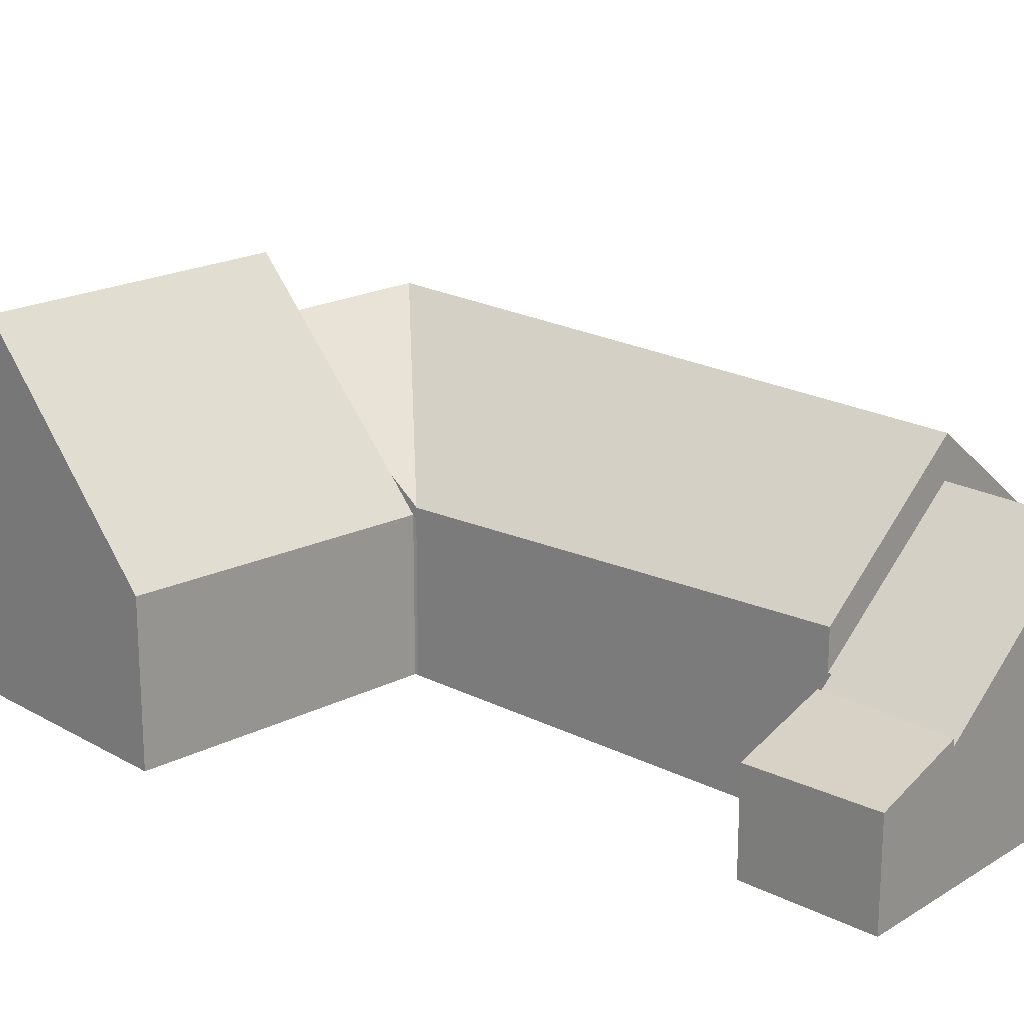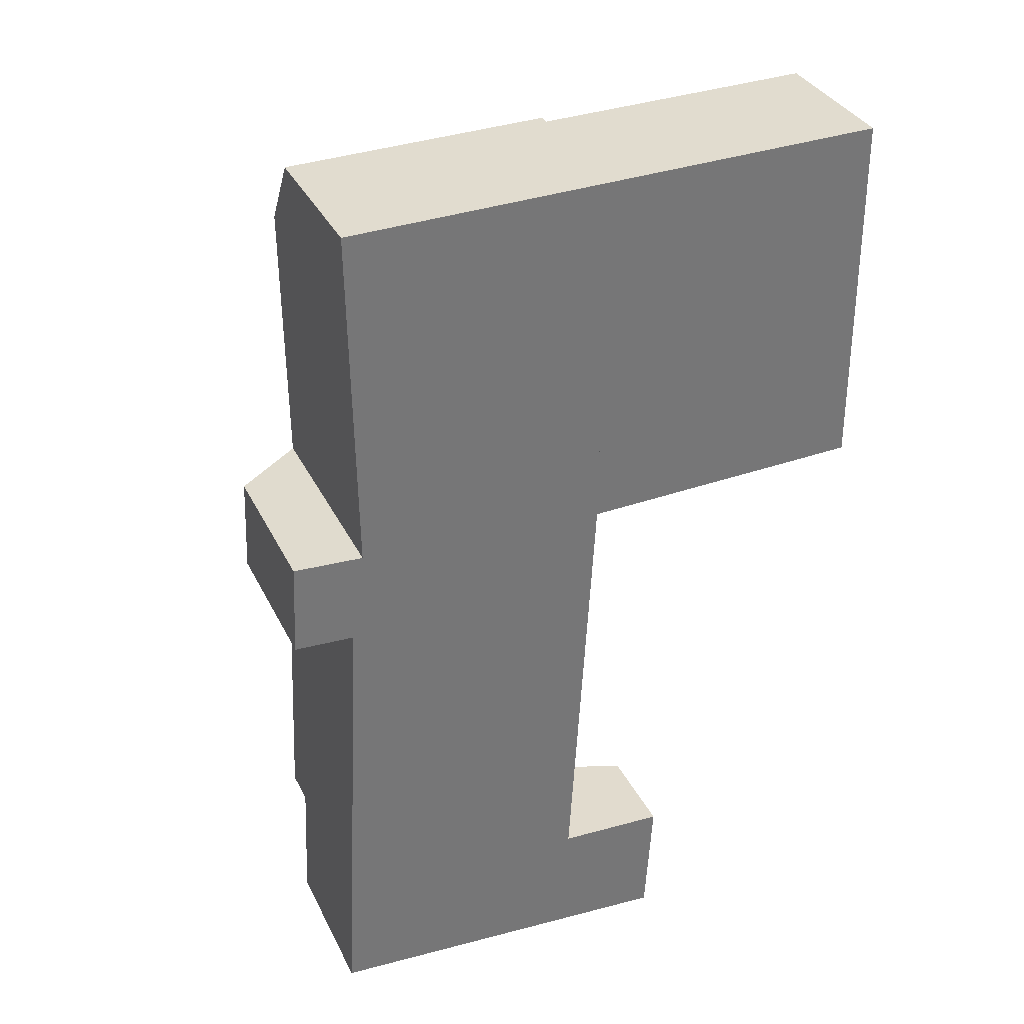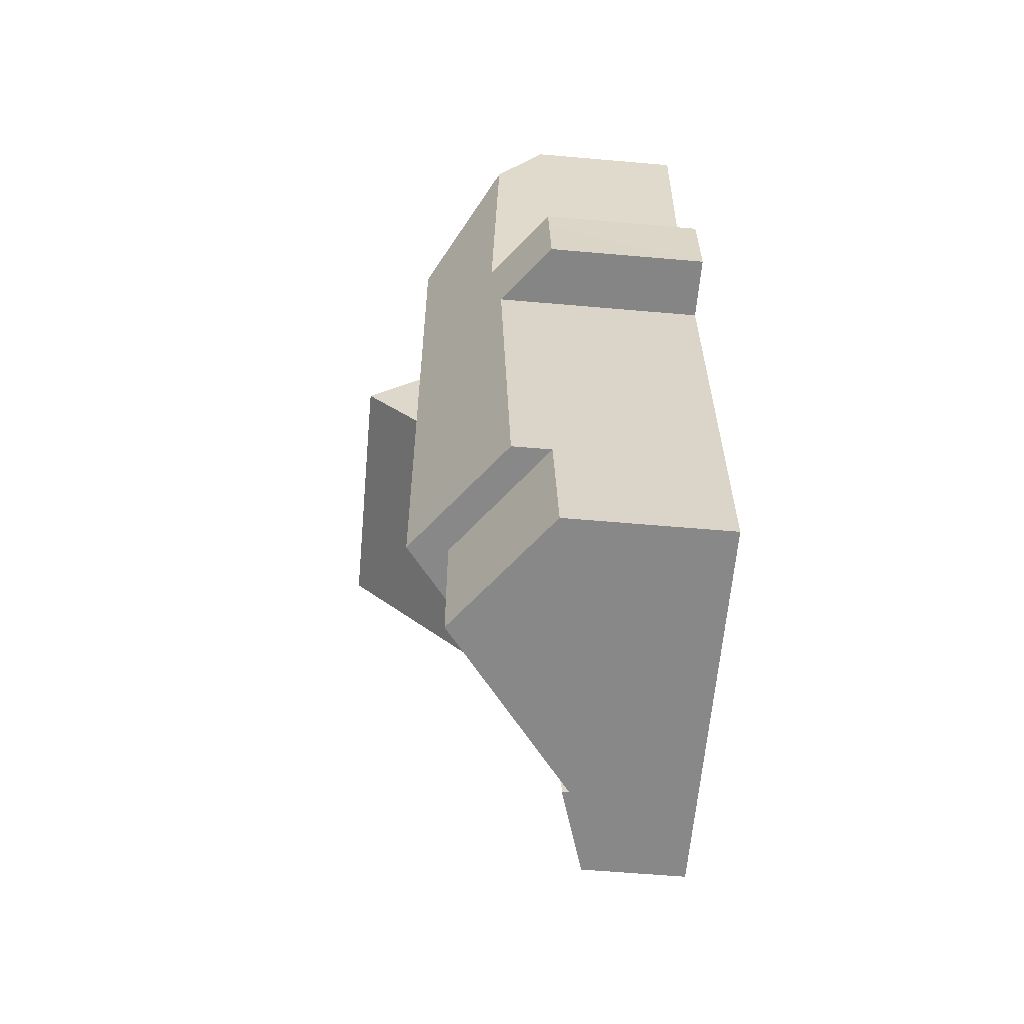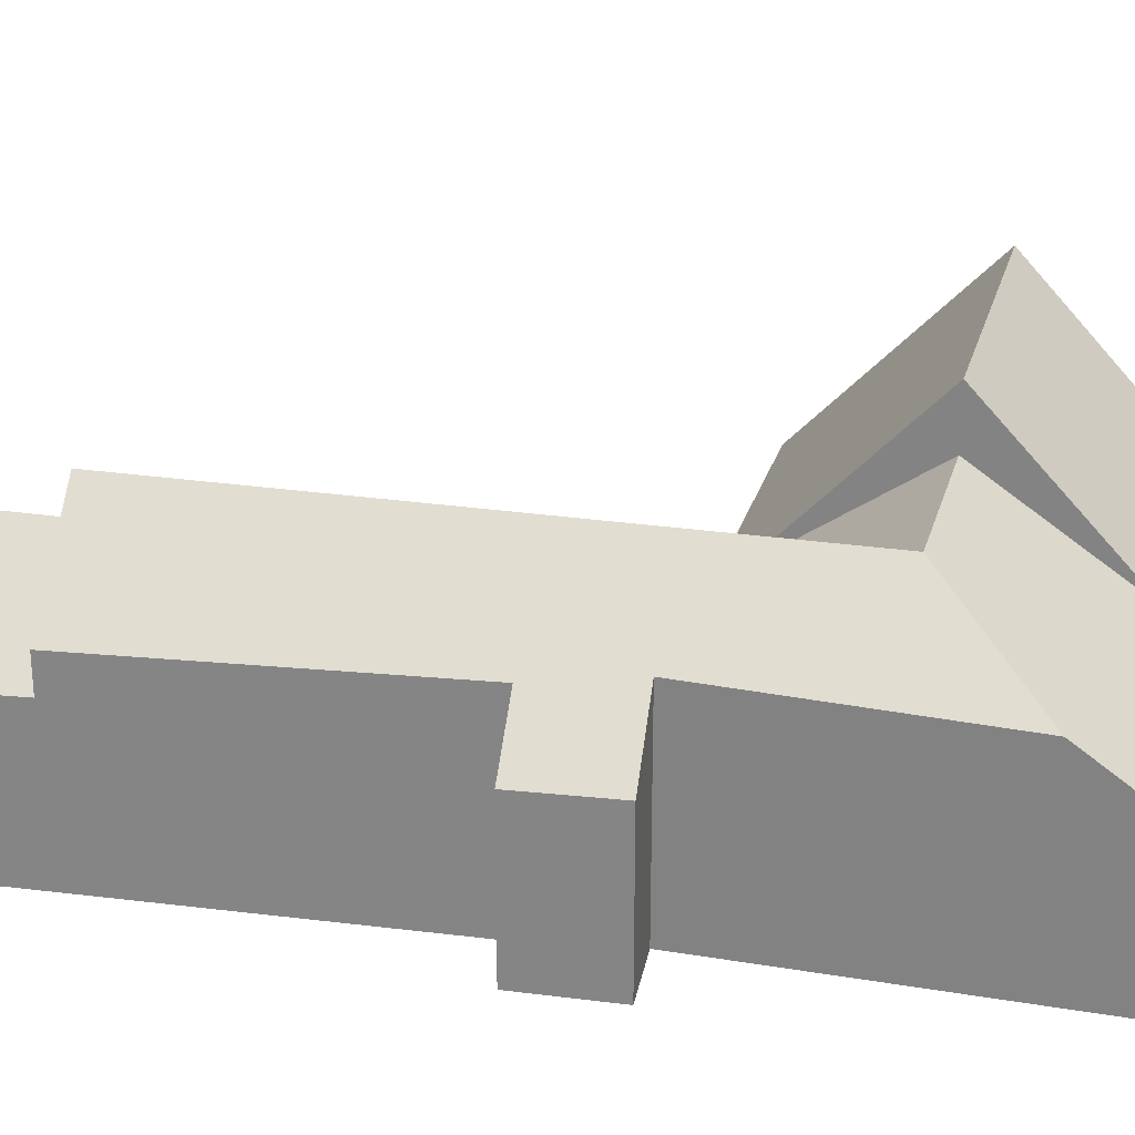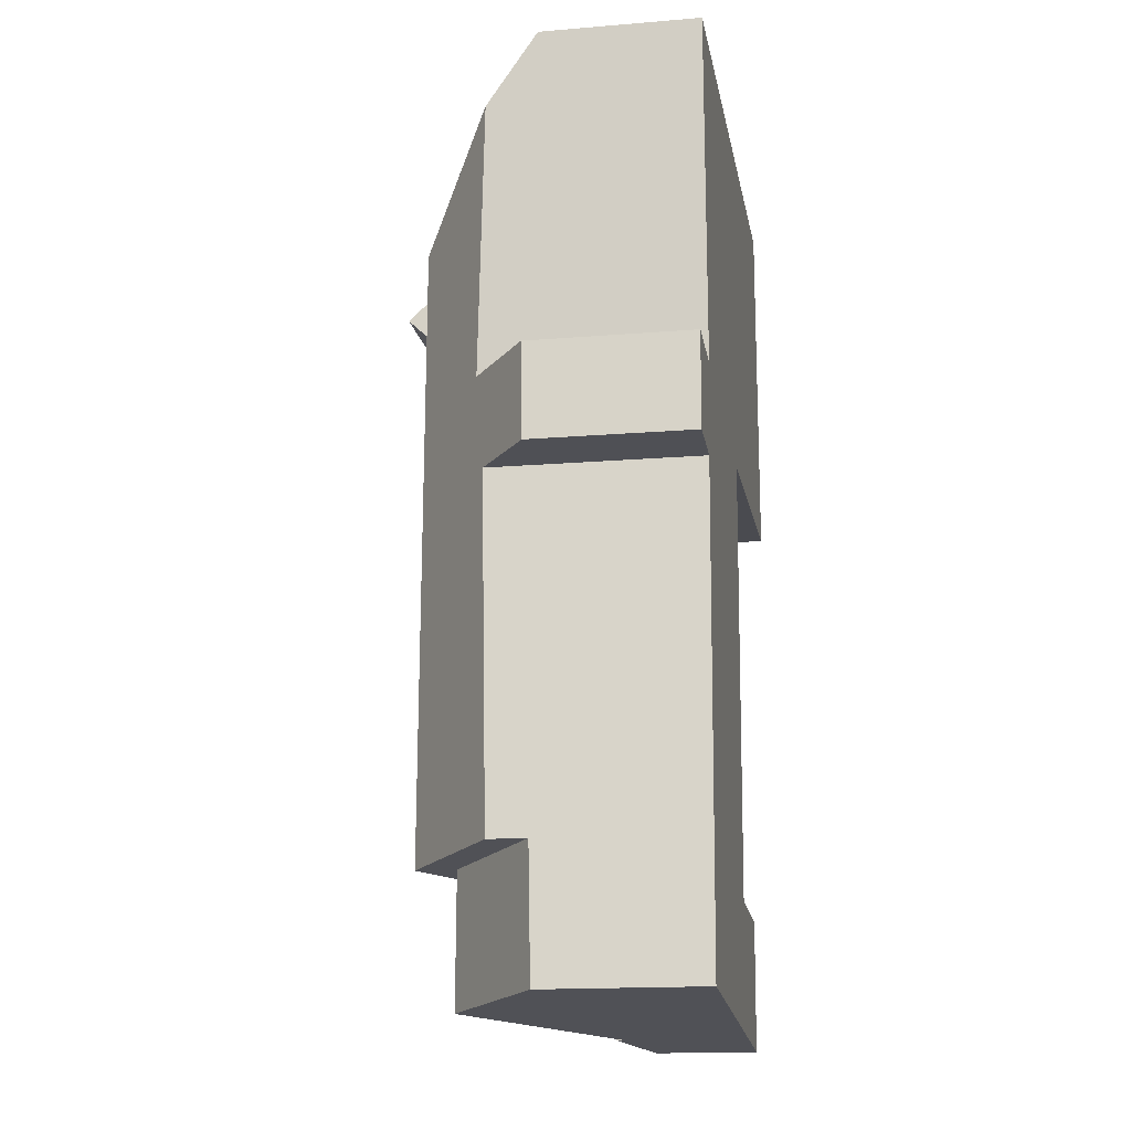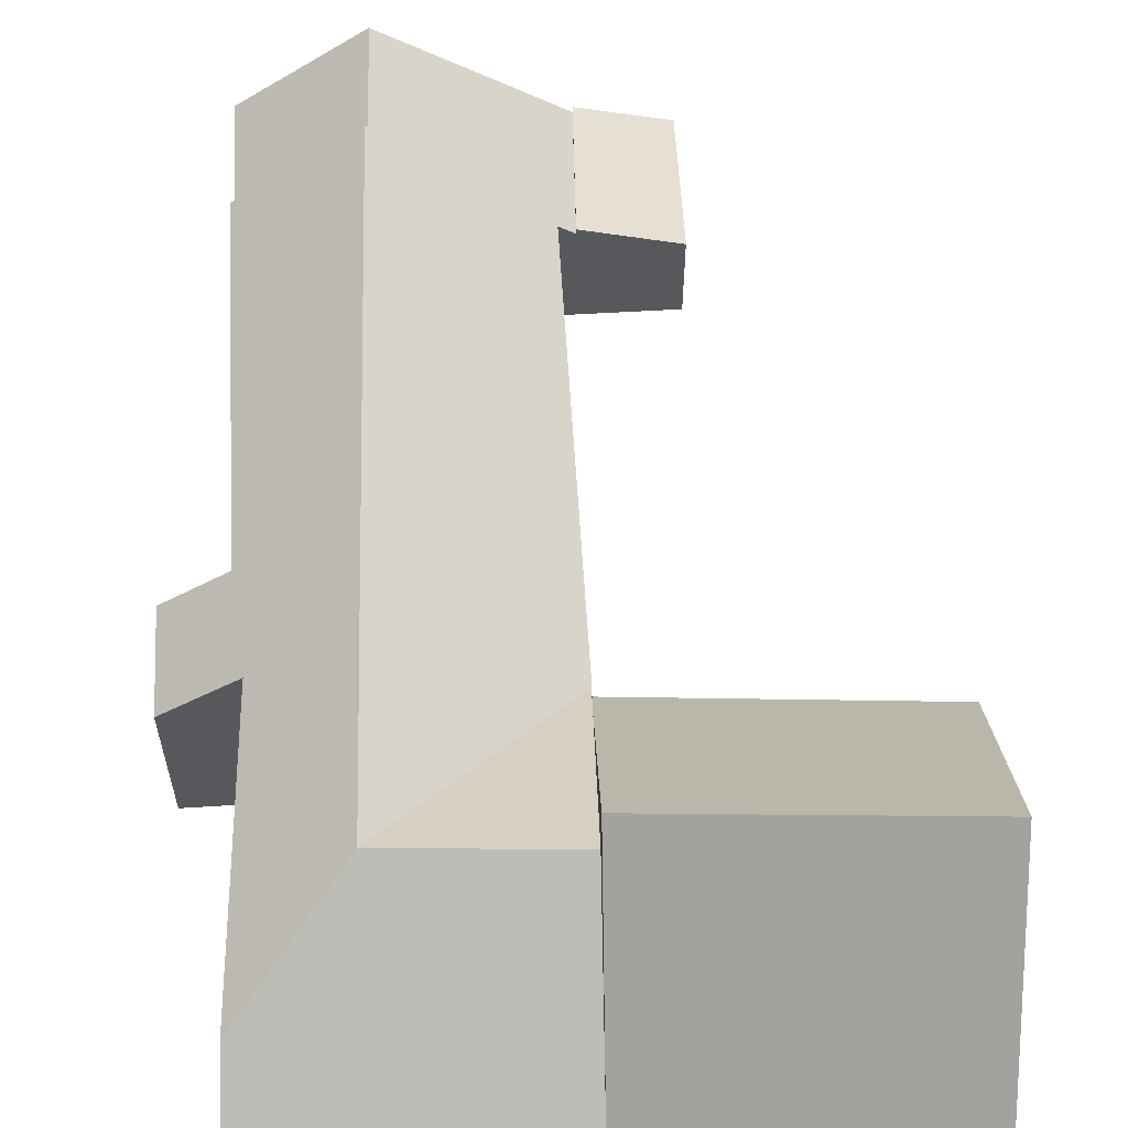
<metadata>
{"format":"obj","ext":"obj","renderer":"f3d","projection":"perspective","resolution":1024,"background":"white","views":[{"elev":20.4,"azim":135.8,"up":"+Y"},{"elev":34.4,"azim":-23.3,"up":"+Z"},{"elev":-58.5,"azim":-95.2,"up":"+Z"},{"elev":26.2,"azim":-76.1,"up":"+Y"},{"elev":-16.2,"azim":-80.3,"up":"+Z"},{"elev":60.8,"azim":-0.4,"up":"+Y"}]}
</metadata>
<code>
v  4.921 8.469 7.586
v  2.111 6.24 9.876
v  2.097 6.217 10.82
v  2.217 6.417 2.691
v  4.828 8.469 1.997
v  0.085 4.758 1.919
v  0 4.717 2.888e-16
v  1.804 6.13 -0.098
v  4.619 8.469 -10.49
v  1.29 5.861 -10.25
v  0.124 4.777 2.811
v  9.908 4.707 13.15
v  2.065 4.707 13.03
v  9.816 8.469 7.667
v  9.895 5.261 12.35
v  9.738 5.261 2.986
v  9.723 4.639 2.078
v  9.718 4.639 1.751
v  9.736 4.629 2.078
v  9.012 5.027 -10.82
v  9.012 6.623e-16 -10.82
v  4.619 6.425e-16 -10.49
v  1.29 6.275e-16 -10.25
v  1.804 6.001e-18 -0.098
v  0 0 0
v  0.124 -1.721e-16 2.811
v  0.085 -1.175e-16 1.919
v  2.217 -1.648e-16 2.691
v  2.111 -6.047e-16 9.876
v  2.097 -6.628e-16 10.82
v  2.065 -7.976e-16 13.03
v  9.908 -8.055e-16 13.15
v  9.723 -1.272e-16 2.078
v  9.736 -1.272e-16 2.078
v  9.895 -7.561e-16 12.35
v  9.816 -4.695e-16 7.667
v  9.738 -1.828e-16 2.986
v  9.718 -1.072e-16 1.751
v  9.443 3.528 -14.68
v  9.006 3.913 -10.92
v  9.506 3.528 -10.94
v  4.619 7.304 -10.49
v  9.012 3.91 -10.82
v  4.555 7.304 -14.32
v  1.097 4.633 -14.06
v  1.29 4.732 -10.25
v  9.006 6.685e-16 -10.92
v  9.506 6.701e-16 -10.94
v  9.443 8.988e-16 -14.68
v  4.555 8.768e-16 -14.32
v  1.097 8.612e-16 -14.06
v  12.85 10.24 7.717
v  9.816 10.24 7.667
v  9.908 4.402 13.15
v  12.8 4.402 13.2
v  18.23 10.24 7.806
v  18.18 4.402 13.29
v  18.27 4.522 2.432
v  12.89 4.452 2.277
v  9.742 4.41 2.186
v  9.723 4.296 2.078
v  12.8 -8.085e-16 13.2
v  18.18 -8.139e-16 13.29
v  18.23 -4.78e-16 7.806
v  18.27 -1.489e-16 2.432
v  9.742 -1.339e-16 2.186
v  12.89 -1.394e-16 2.277
v  9.443 3.73 -14.68
v  12.23 2.859 -11.09
v  12.01 2.922 -14.87
v  9.506 3.715 -10.94
v  12.23 6.789e-16 -11.09
v  12.01 9.103e-16 -14.87
g defaultobject
f 1 2 3
f 2 1 4
f 4 1 5
f 4 5 6
f 6 5 7
f 7 5 8
f 8 5 9
f 8 9 10
f 6 11 4
f 12 3 13
f 3 12 1
f 1 12 14
f 14 12 15
f 16 1 14
f 1 16 17
f 18 17 19
f 17 5 1
f 5 17 18
f 5 18 20
f 5 20 9
f 21 9 20
f 9 21 10
f 10 21 22
f 10 22 23
f 24 7 8
f 7 24 25
f 10 24 8
f 24 10 23
f 25 6 7
f 6 25 11
f 11 25 26
f 26 25 27
f 28 2 4
f 2 28 29
f 2 29 3
f 3 29 13
f 13 29 30
f 13 30 31
f 11 28 4
f 28 11 26
f 31 12 13
f 12 31 32
f 33 19 17
f 19 33 34
f 32 15 12
f 15 32 14
f 14 32 16
f 16 32 35
f 16 35 36
f 16 36 37
f 16 37 17
f 17 37 33
f 18 21 20
f 21 18 19
f 21 19 38
f 38 19 34
f 27 28 26
f 28 27 33
f 33 27 38
f 38 27 24
f 38 24 21
f 24 27 25
f 21 24 23
f 21 23 22
f 38 34 33
f 31 35 32
f 35 31 30
f 35 30 36
f 36 30 29
f 36 29 28
f 36 28 37
f 37 28 33
f 39 40 41
f 40 42 43
f 42 40 39
f 42 39 44
f 45 42 44
f 42 45 46
f 46 43 42
f 43 46 23
f 43 23 22
f 43 22 21
f 47 41 40
f 41 47 48
f 43 47 40
f 47 43 21
f 48 39 41
f 39 48 49
f 49 44 39
f 44 49 45
f 45 49 50
f 45 50 51
f 45 23 46
f 23 45 51
f 48 50 49
f 50 48 47
f 50 47 21
f 50 21 22
f 50 22 51
f 51 22 23
f 15 52 53
f 52 15 54
f 52 54 55
f 52 55 56
f 56 55 57
f 58 52 56
f 52 58 59
f 52 59 53
f 53 59 60
f 53 60 16
f 16 15 53
f 15 16 61
f 15 61 54
f 54 61 32
f 32 61 33
f 32 33 37
f 32 37 36
f 32 36 35
f 32 55 54
f 55 32 57
f 57 32 62
f 57 62 63
f 63 56 57
f 56 63 58
f 58 63 64
f 58 64 65
f 66 61 60
f 61 66 33
f 65 59 58
f 59 65 67
f 59 67 60
f 60 67 66
f 35 62 32
f 62 35 36
f 62 36 63
f 63 36 64
f 64 36 37
f 64 37 66
f 66 37 33
f 64 67 65
f 67 64 66
f 68 69 70
f 69 68 71
f 48 69 71
f 69 48 72
f 69 73 70
f 73 69 72
f 70 49 68
f 49 70 73
f 49 71 68
f 71 49 48
f 49 72 48
f 72 49 73

</code>
